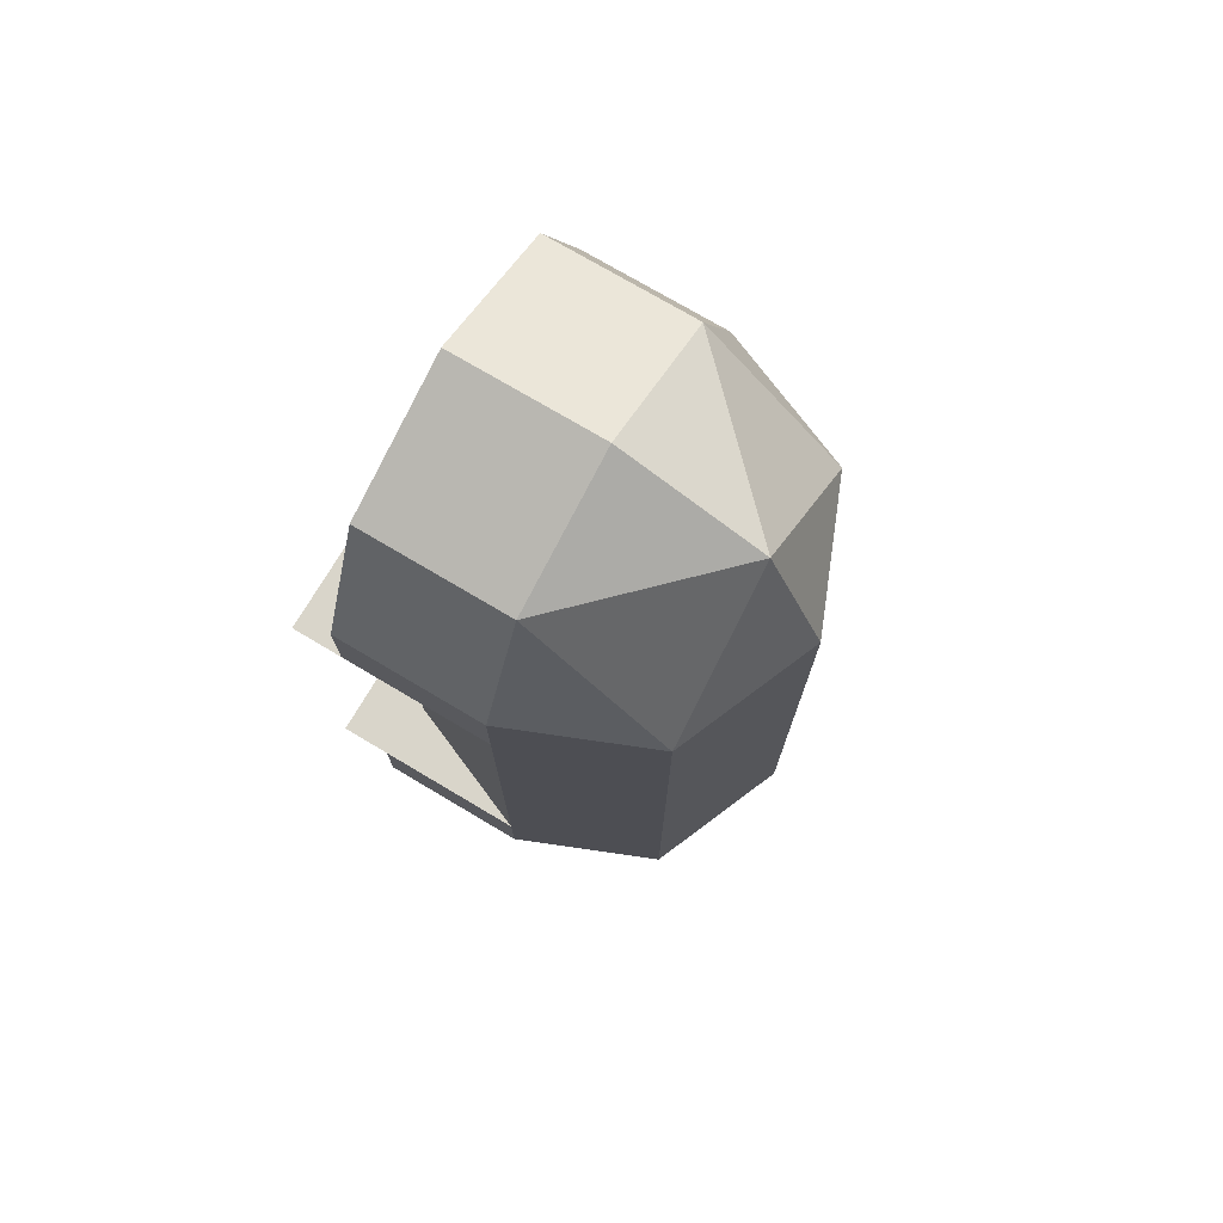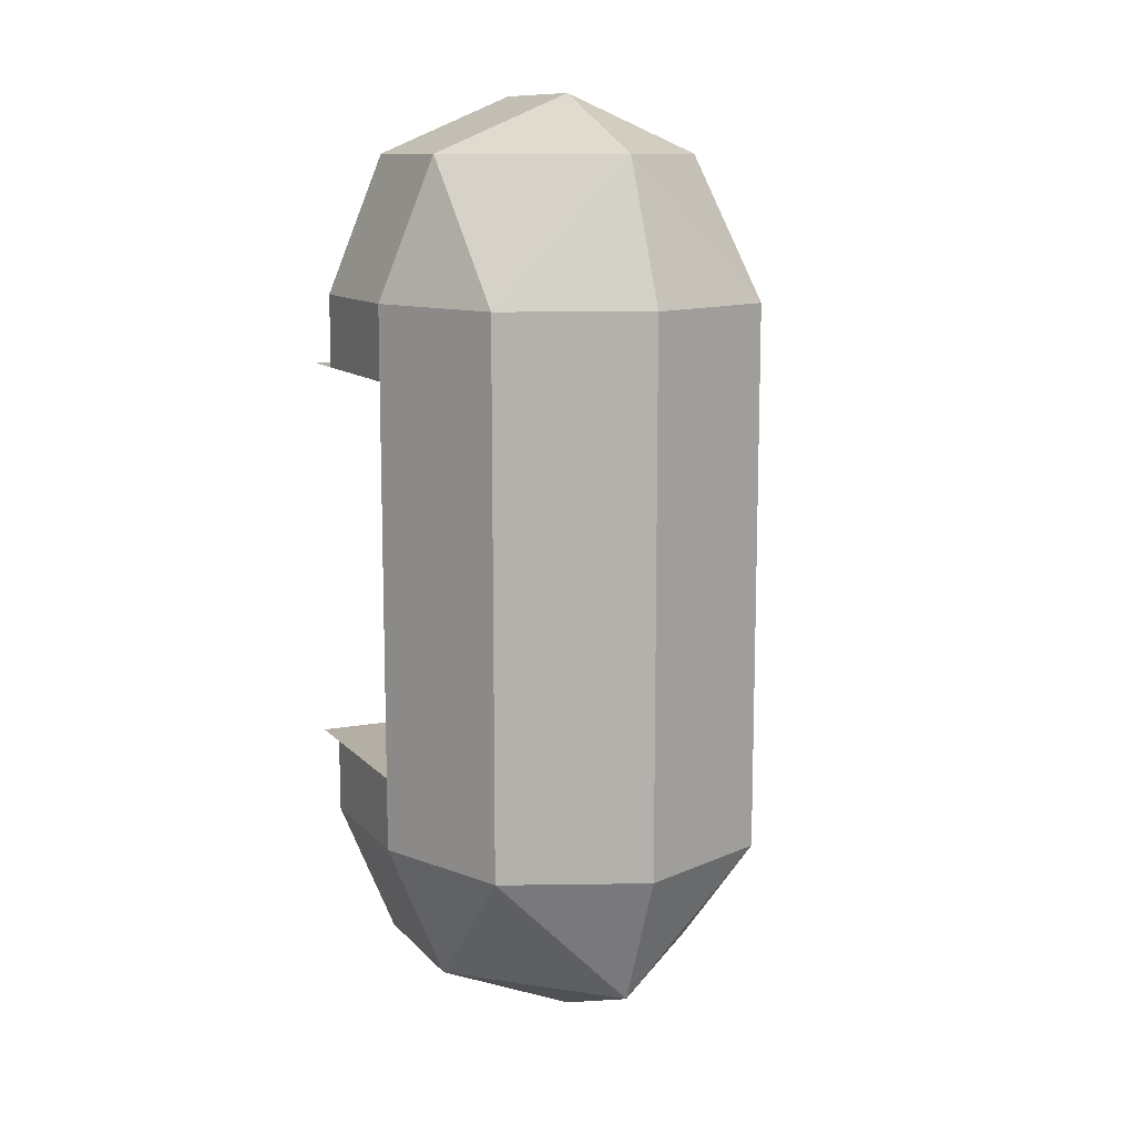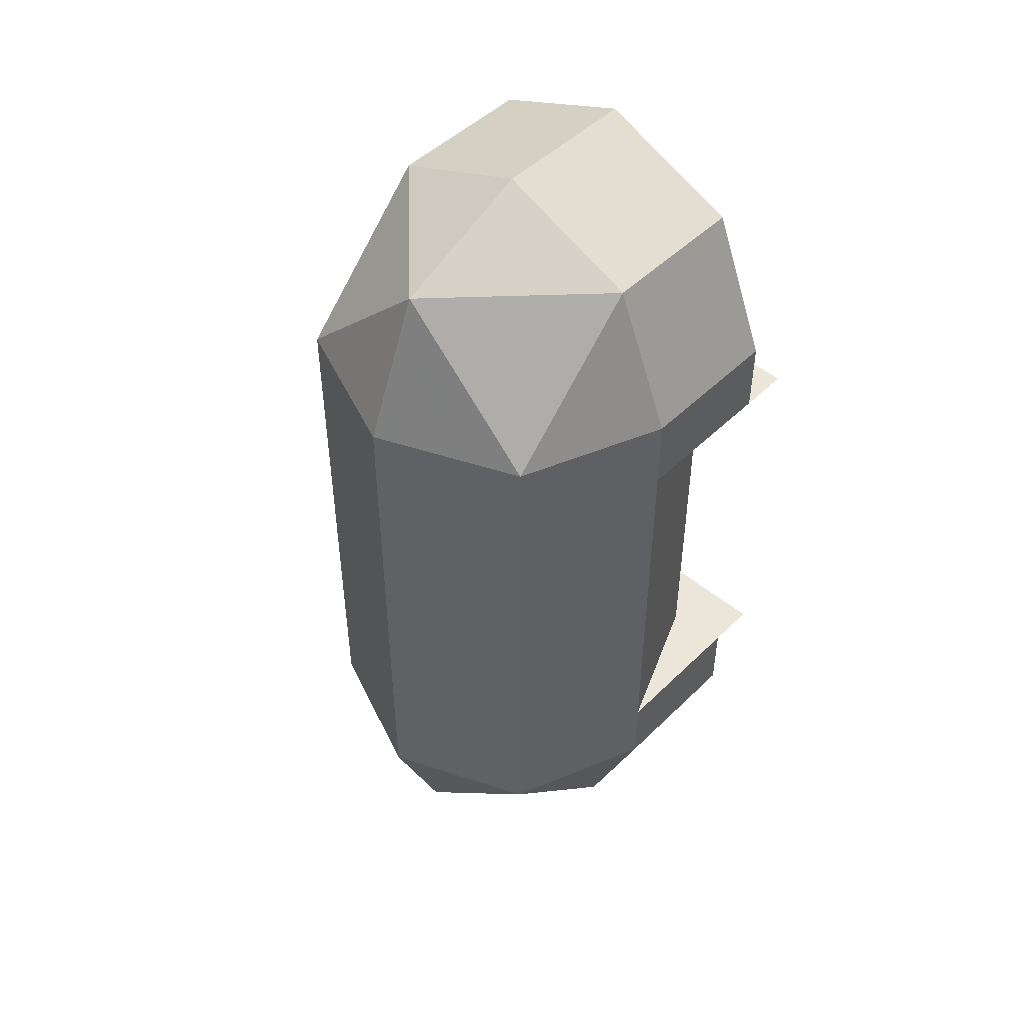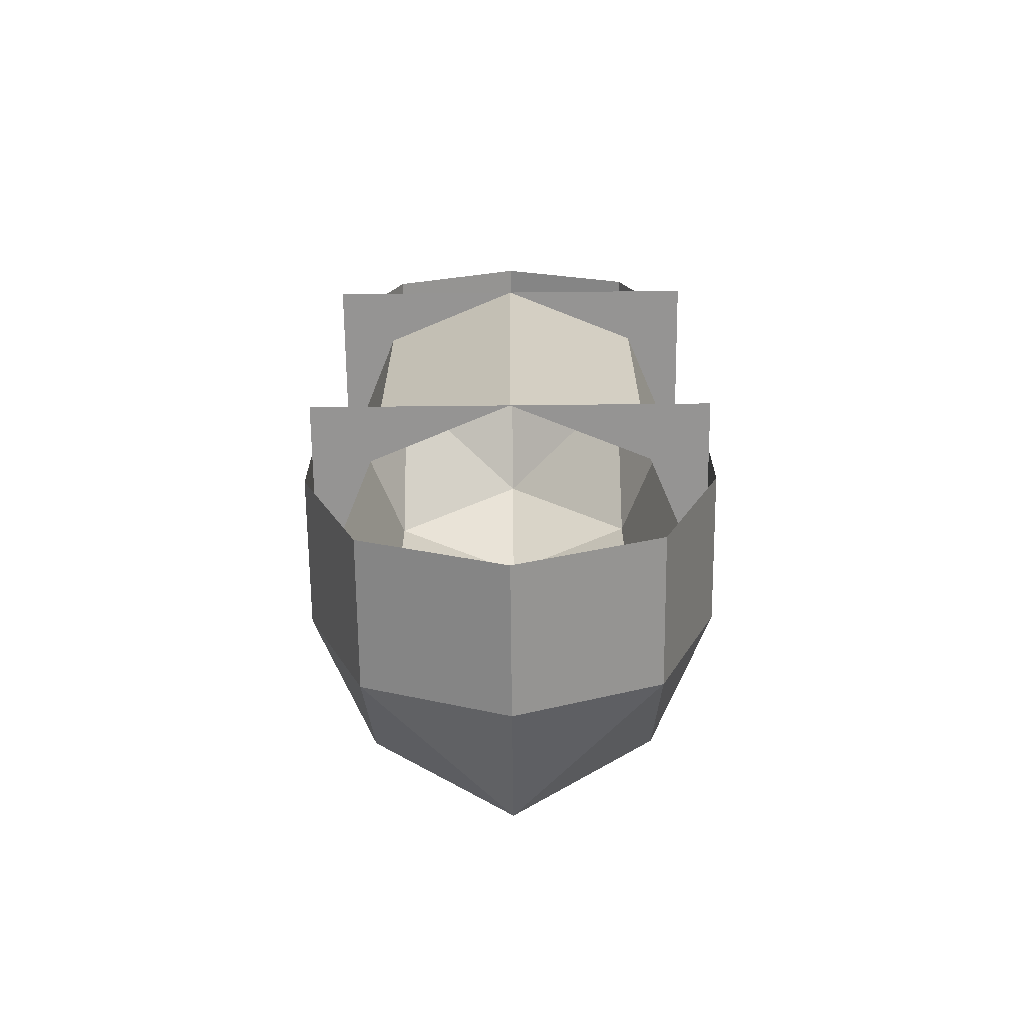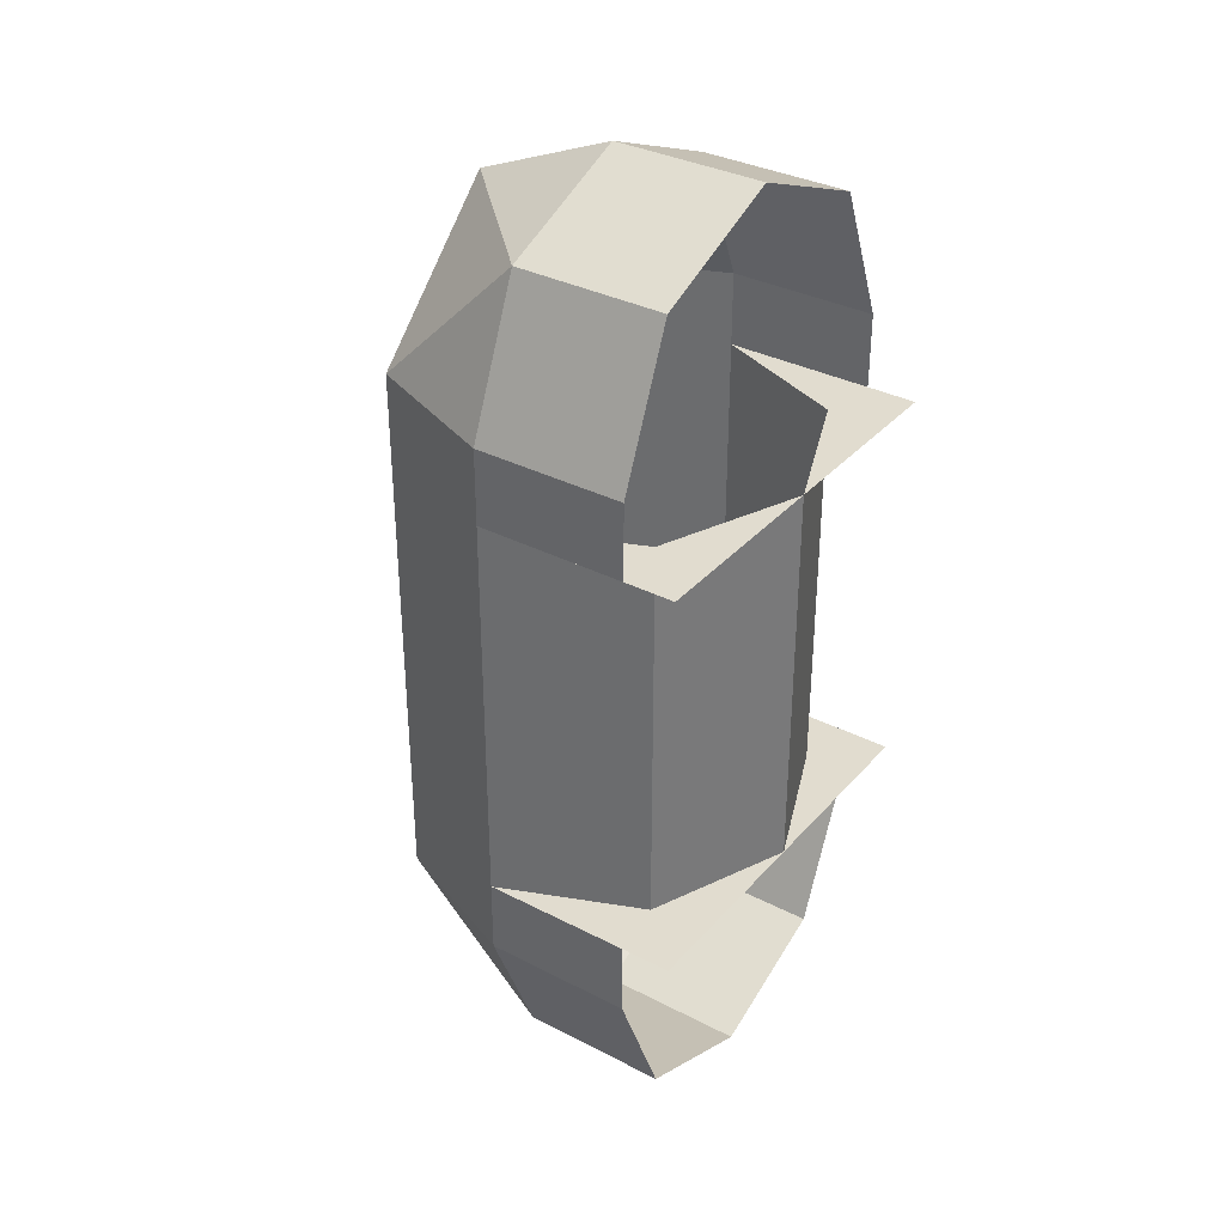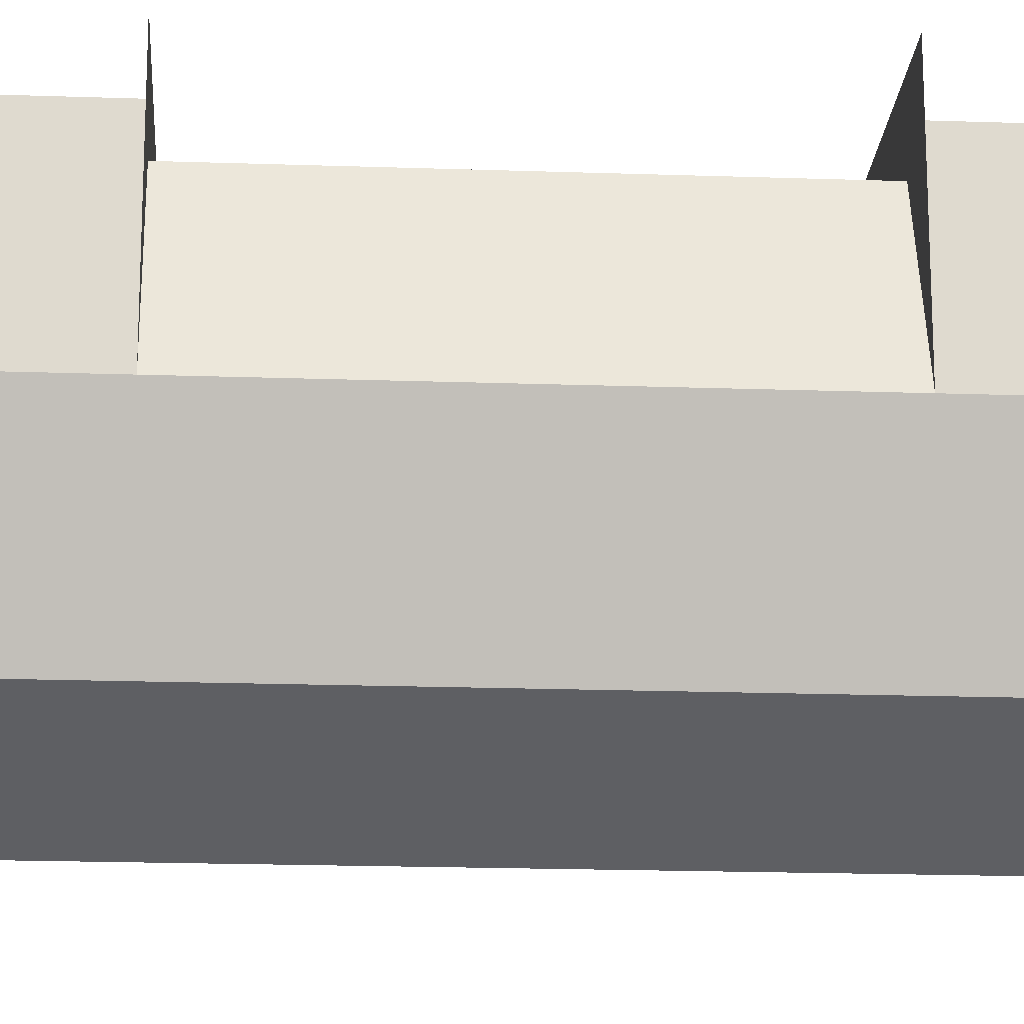
<metadata>
{"format":"obj","ext":"obj","renderer":"f3d","projection":"perspective","resolution":1024,"background":"white","views":[{"elev":74.6,"azim":120.7,"up":"+Y"},{"elev":11.3,"azim":155.4,"up":"+Y"},{"elev":48.3,"azim":-137.3,"up":"+Y"},{"elev":-67.1,"azim":0.6,"up":"+Y"},{"elev":34.3,"azim":-55.2,"up":"+Y"},{"elev":-18.7,"azim":86.2,"up":"+Z"}]}
</metadata>
<code>
v -0.1414 0.2 0.1414
v -0.2 0.2 0
v -0.2 -0.2 0
v -0.1414 -0.2 0.1414
v 0 0.2 0.2
v -0.1414 0.2 0.1414
v -0.1414 -0.2 0.1414
v 0 -0.2 0.2
v 0.1414 0.2 0.1414
v 0 0.2 0.2
v 0 -0.2 0.2
v 0.1414 -0.2 0.1414
v 0.2 0.2 0
v 0.1414 0.2 0.1414
v 0.1414 -0.2 0.1414
v 0.2 -0.2 0
v 0.1414 0.275 -0.1414
v 0.2 0.275 0
v 0.2 -0.275 0
v 0.1414 -0.275 -0.1414
v 0 0.275 -0.2
v 0.1414 0.275 -0.1414
v 0.1414 -0.275 -0.1414
v 0 -0.275 -0.2
v -0.1414 0.275 -0.1414
v 0 0.275 -0.2
v 0 -0.275 -0.2
v -0.1414 -0.275 -0.1414
v -0.2 0.275 0
v -0.1414 0.275 -0.1414
v -0.1414 -0.275 -0.1414
v -0.2 -0.275 0
v 0.2 0.2 0.2
v 0.1414 0.2 0.1414
v 0.2 0.2 0
v 0.2 0.2 0.2
v 0 0.2 0.2
v 0.1414 0.2 0.1414
v -0.2 0.2 0.2
v -0.1414 0.2 0.1414
v 0 0.2 0.2
v -0.2 0.2 0.2
v -0.2 0.2 0
v -0.1414 0.2 0.1414
v -0.2 -0.2 0.2
v -0.1414 -0.2 0.1414
v -0.2 -0.2 0
v -0.2 -0.2 0.2
v 0 -0.2 0.2
v -0.1414 -0.2 0.1414
v 0.2 -0.2 0.2
v 0.1414 -0.2 0.1414
v 0 -0.2 0.2
v 0.2 -0.2 0.2
v 0.2 -0.2 0
v 0.1414 -0.2 0.1414
v -0.2 0.275 0
v -0.1414 0.4164 0
v -0.1414 0.275 -0.1414
v 0 0.4164 -0.1414
v 0 0.275 -0.2
v -0.1414 0.275 -0.1414
v -0.1414 0.4164 0
v 0 0.4164 -0.1414
v -0.1414 0.275 -0.1414
v 0 0.475 0
v 0 0.4164 -0.1414
v -0.1414 0.4164 0
v 0 0.275 -0.2
v 0 0.4164 -0.1414
v 0.1414 0.275 -0.1414
v 0.1414 0.4164 0
v 0.2 0.275 0
v 0.1414 0.275 -0.1414
v 0 0.4164 -0.1414
v 0.1414 0.4164 0
v 0.1414 0.275 -0.1414
v 0 0.475 0
v 0.1414 0.4164 0
v 0 0.4164 -0.1414
v -0.2 -0.275 0
v -0.1414 -0.275 -0.1414
v -0.1414 -0.4164 0
v 0 -0.4164 -0.1414
v 0 -0.475 0
v -0.1414 -0.4164 0
v -0.1414 -0.275 -0.1414
v 0 -0.4164 -0.1414
v -0.1414 -0.4164 0
v 0 -0.275 -0.2
v 0 -0.4164 -0.1414
v -0.1414 -0.275 -0.1414
v 0 -0.475 0
v 0 -0.4164 -0.1414
v 0.1414 -0.4164 0
v 0.1414 -0.275 -0.1414
v 0.2 -0.275 0
v 0.1414 -0.4164 0
v 0 -0.4164 -0.1414
v 0.1414 -0.275 -0.1414
v 0.1414 -0.4164 0
v 0 -0.275 -0.2
v 0.1414 -0.275 -0.1414
v 0 -0.4164 -0.1414
v 0.1414 -0.4164 0
v 0.2 -0.275 0
v 0.2 -0.275 0.15
v 0.1414 -0.4164 0.15
v 0 -0.475 0
v 0.1414 -0.4164 0
v 0.1414 -0.4164 0.15
v 0 -0.475 0.15
v -0.1414 -0.4164 0
v 0 -0.475 0
v 0 -0.475 0.15
v -0.1414 -0.4164 0.15
v -0.2 -0.275 0
v -0.1414 -0.4164 0
v -0.1414 -0.4164 0.15
v -0.2 -0.275 0.15
v -0.1414 0.4164 0
v -0.2 0.275 0
v -0.2 0.275 0.15
v -0.1414 0.4164 0.15
v 0 0.475 0
v -0.1414 0.4164 0
v -0.1414 0.4164 0.15
v 0 0.475 0.15
v 0.1414 0.4164 0
v 0 0.475 0
v 0 0.475 0.15
v 0.1414 0.4164 0.15
v 0.2 0.275 0
v 0.1414 0.4164 0
v 0.1414 0.4164 0.15
v 0.2 0.275 0.15
v -0.2 0.275 0.15
v -0.2 0.275 0
v -0.2 0.2 0
v -0.2 0.2 0.15
v 0.2 0.275 0
v 0.2 0.275 0.15
v 0.2 0.2 0.15
v 0.2 0.2 0
v -0.2 -0.2 0.15
v -0.2 -0.2 0
v -0.2 -0.275 0
v -0.2 -0.275 0.15
v 0.2 -0.2 0
v 0.2 -0.2 0.15
v 0.2 -0.275 0.15
v 0.2 -0.275 0
g mesh6904963
f 1 2 3
f 3 4 1
f 5 6 7
f 7 8 5
f 9 10 11
f 11 12 9
f 13 14 15
f 15 16 13
g mesh6904965
f 17 18 19
f 19 20 17
f 21 22 23
f 23 24 21
f 25 26 27
f 27 28 25
f 29 30 31
f 31 32 29
g mesh6904969
f 33 34 35
f 36 37 38
f 39 40 41
f 42 43 44
g mesh6904971
f 45 46 47
f 48 49 50
f 51 52 53
f 54 55 56
g mesh6904973
f 57 58 59
f 60 61 62
f 63 64 65
f 66 67 68
g mesh6904975
f 69 70 71
f 72 73 74
f 75 76 77
f 78 79 80
g mesh6904977
f 81 82 83
f 84 85 86
f 87 88 89
f 90 91 92
g mesh6904979
f 93 94 95
f 96 97 98
f 99 100 101
f 102 103 104
g mesh6904981
f 105 106 107
f 107 108 105
f 109 110 111
f 111 112 109
f 113 114 115
f 115 116 113
f 117 118 119
f 119 120 117
g mesh6904983
f 121 122 123
f 123 124 121
f 125 126 127
f 127 128 125
f 129 130 131
f 131 132 129
f 133 134 135
f 135 136 133
f 137 138 139
f 139 140 137
f 141 142 143
f 143 144 141
f 145 146 147
f 147 148 145
f 149 150 151
f 151 152 149

</code>
